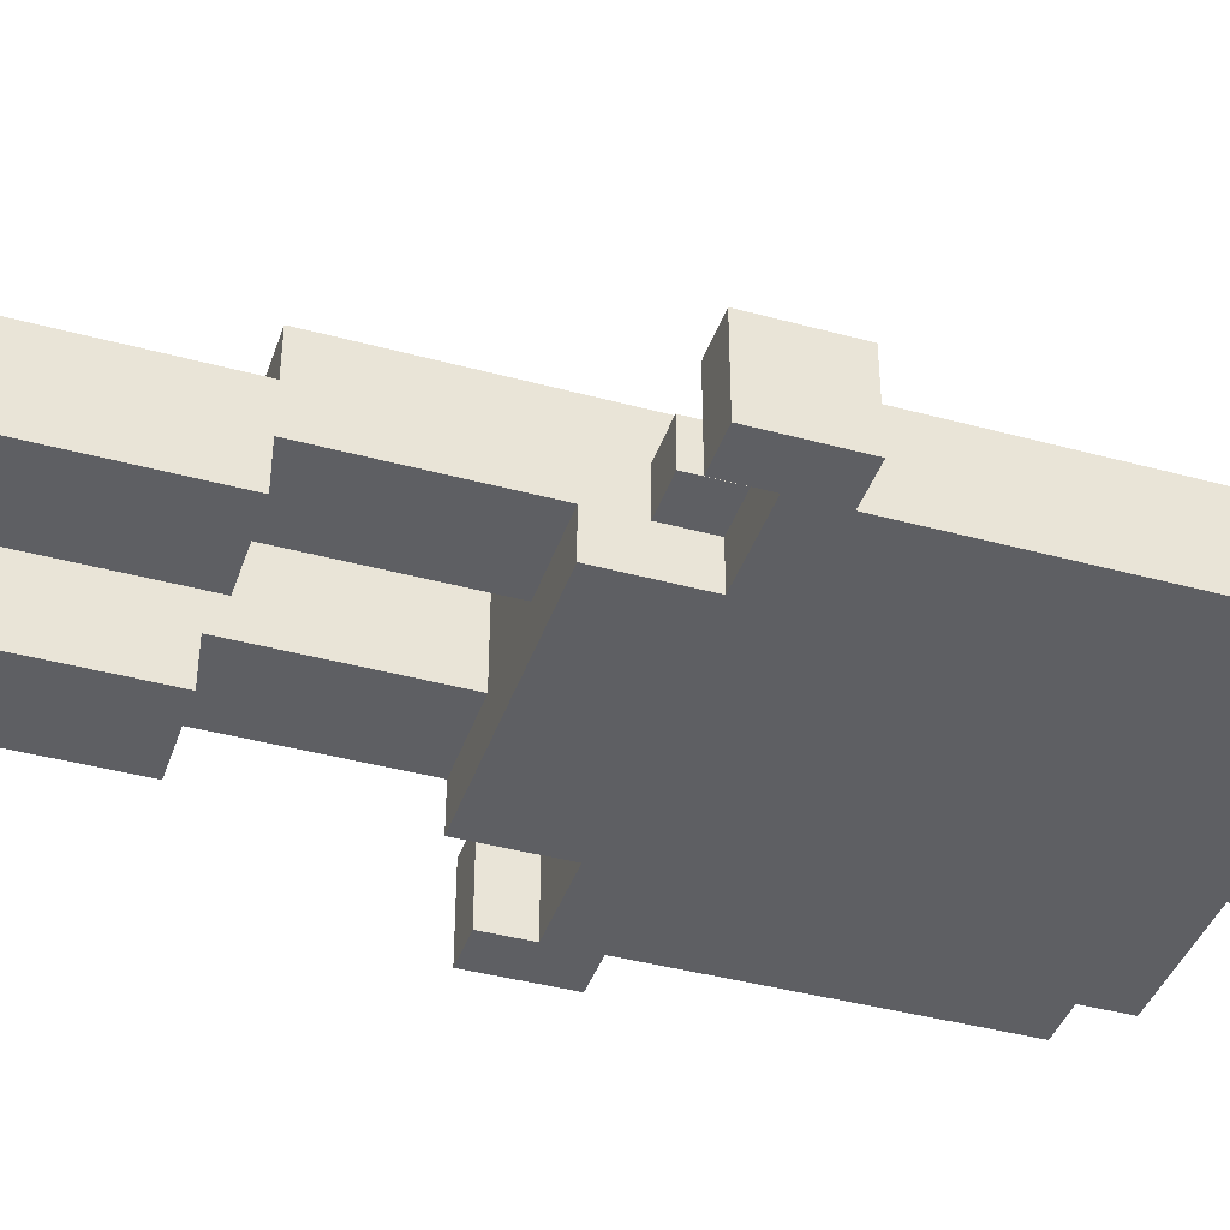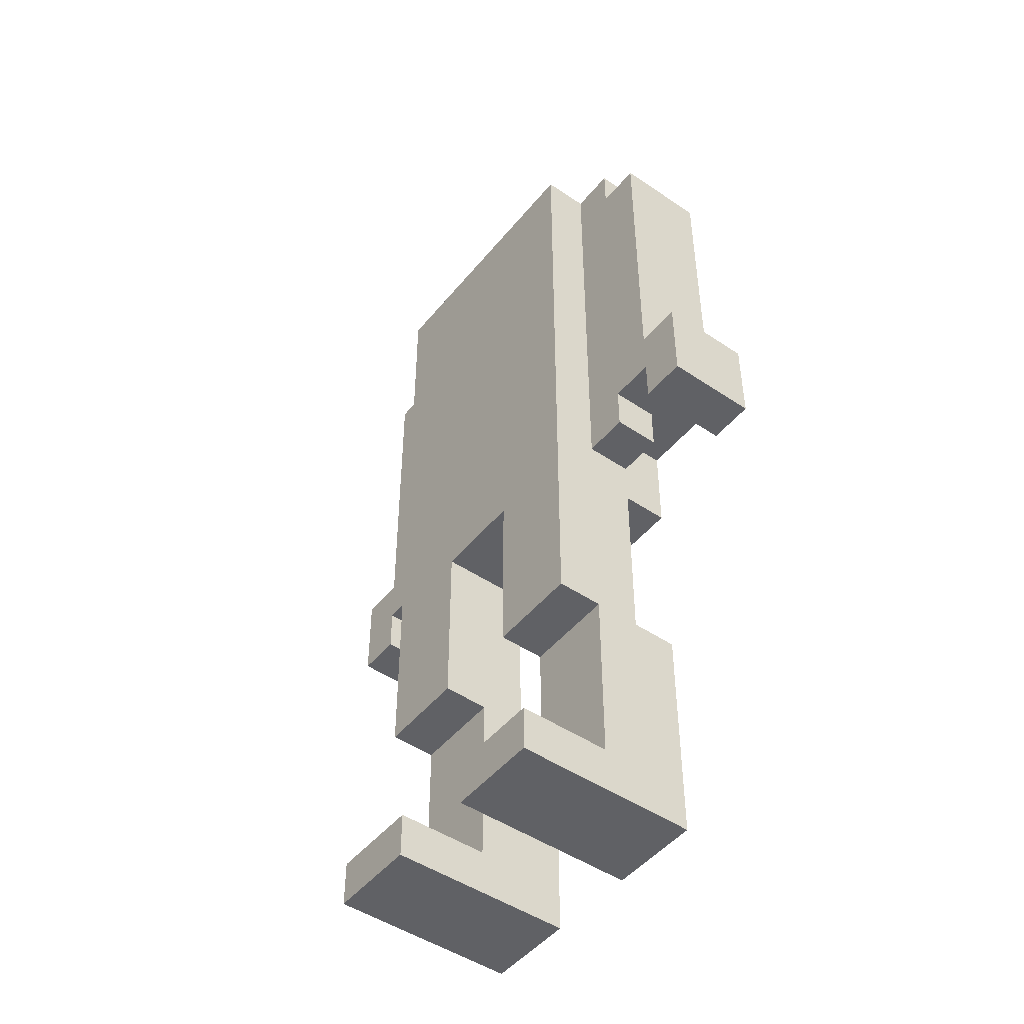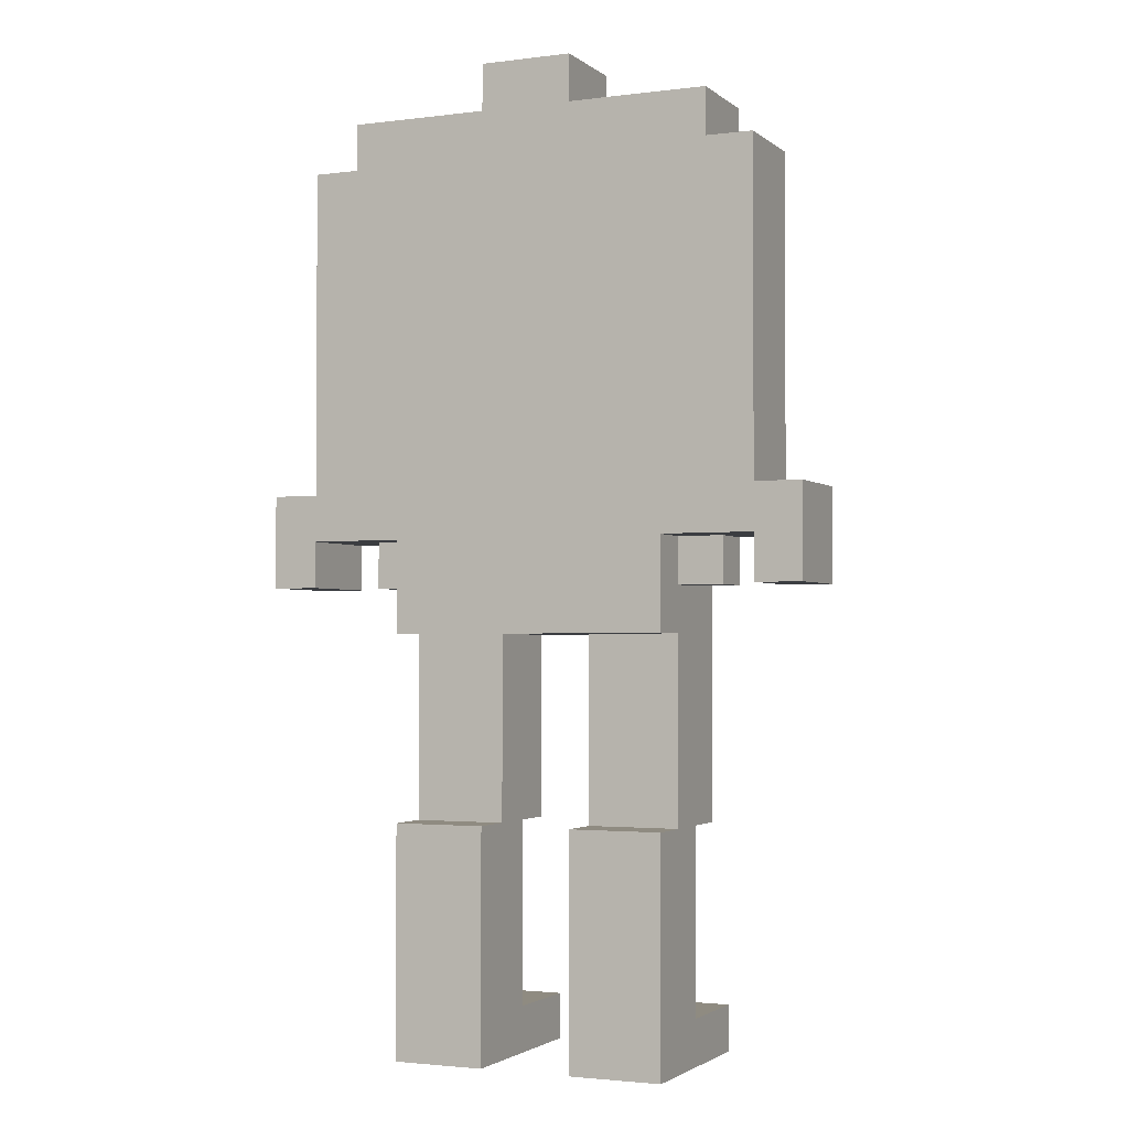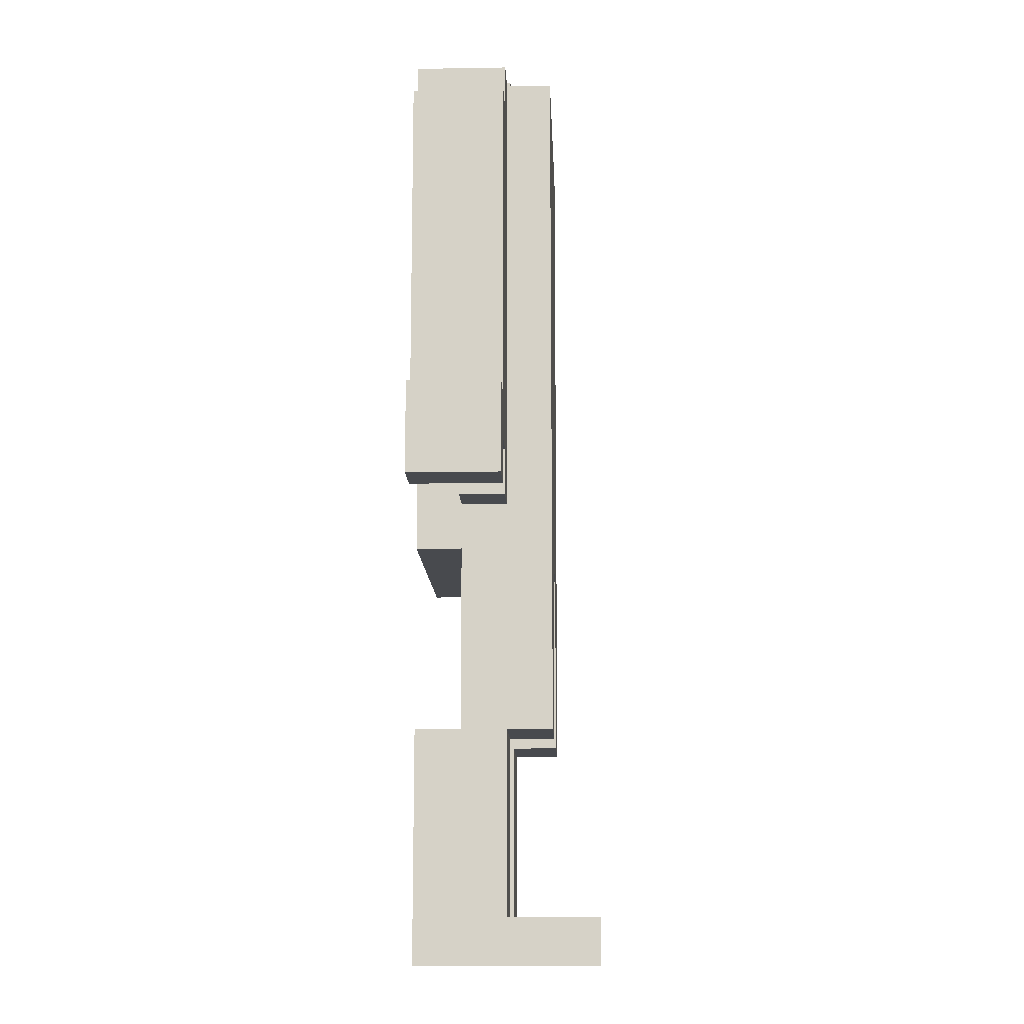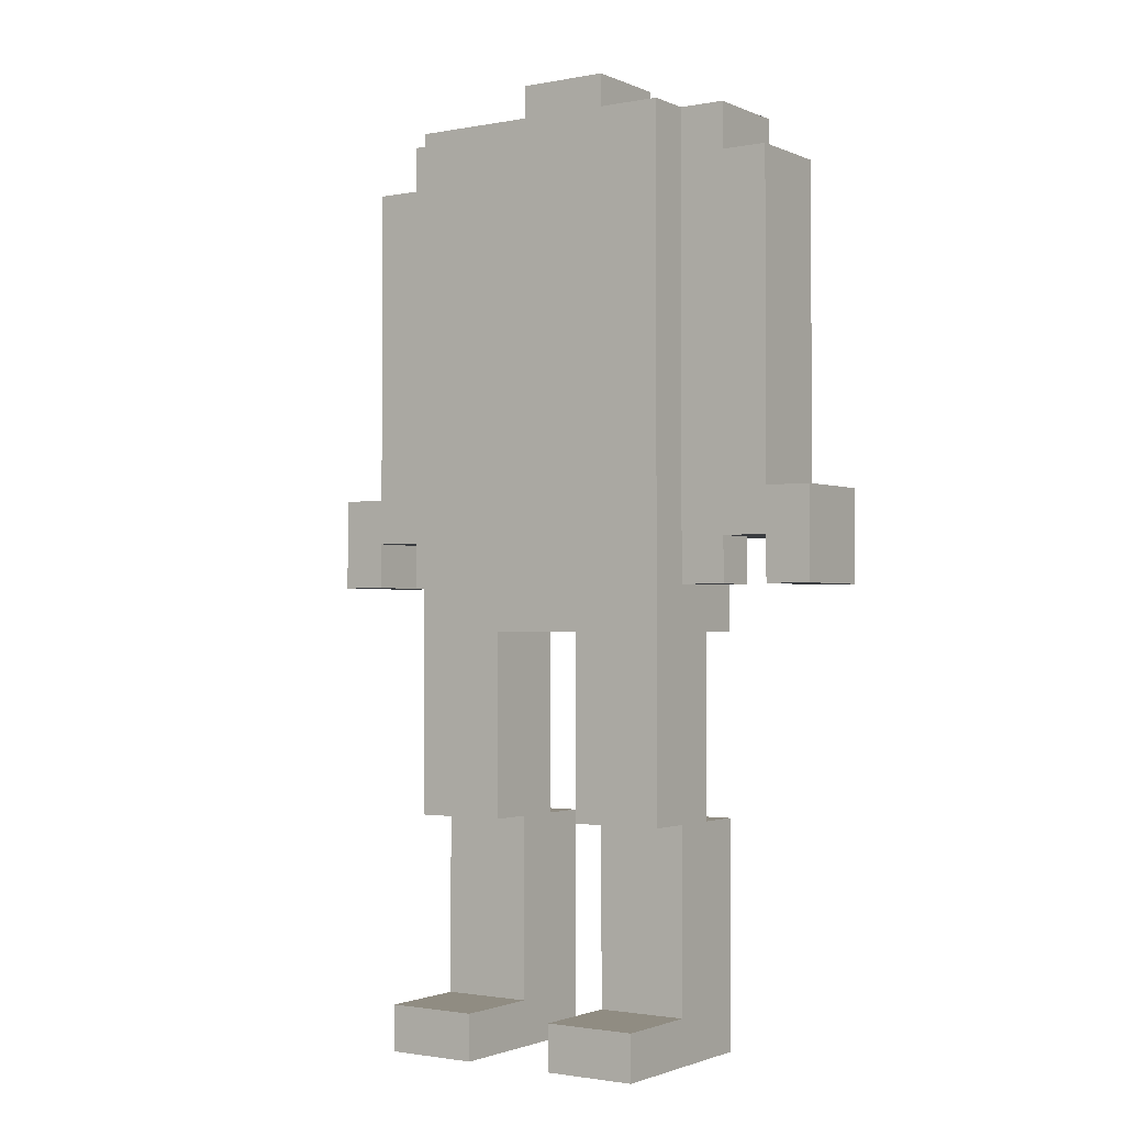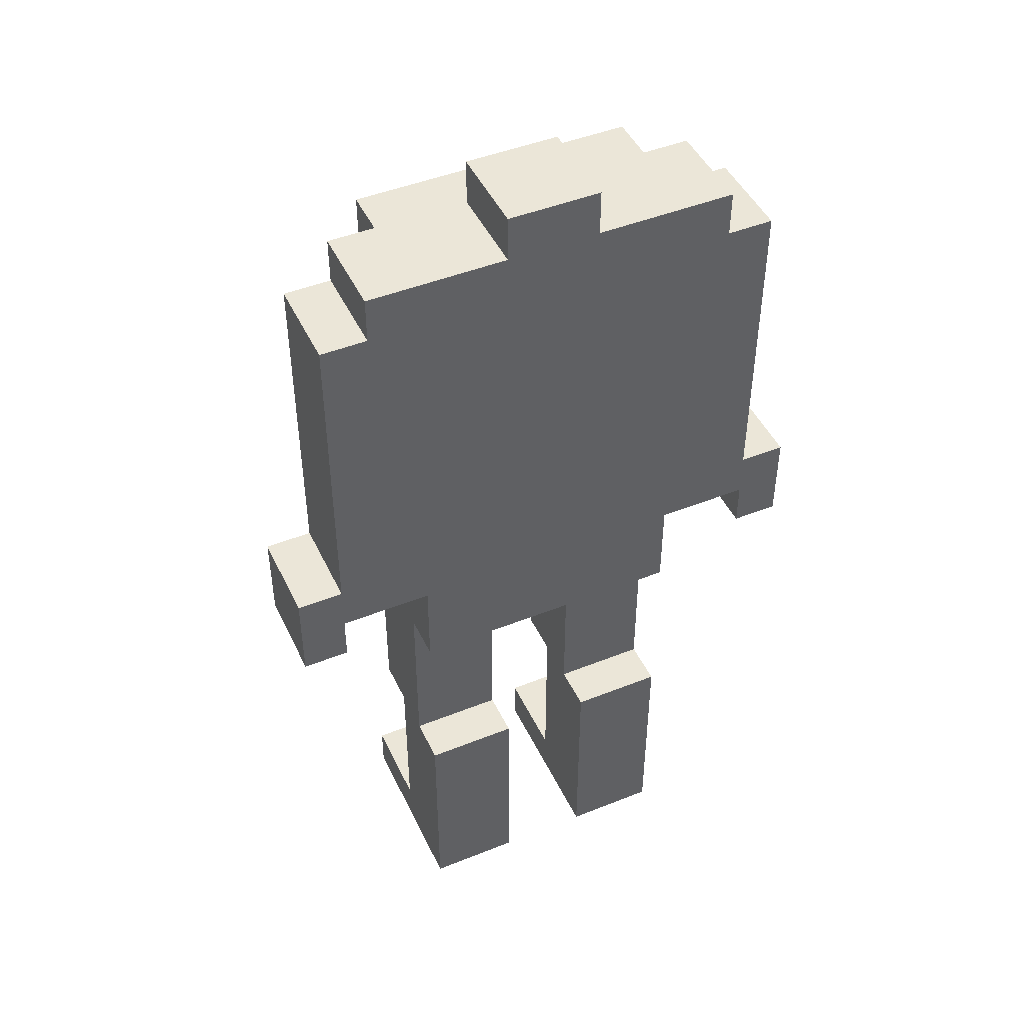
<metadata>
{"format":"obj","ext":"obj","renderer":"f3d","projection":"perspective","resolution":1024,"background":"white","views":[{"elev":-41.0,"azim":71.7,"up":"+Z"},{"elev":-47.8,"azim":52.8,"up":"+Y"},{"elev":-2.3,"azim":-155.9,"up":"+Y"},{"elev":-12.8,"azim":-87.8,"up":"+Y"},{"elev":-1.7,"azim":34.1,"up":"+Y"},{"elev":46.5,"azim":155.5,"up":"+Y"}]}
</metadata>
<code>
g Char005
v -6 10 -0
v -6 10 -2
v -6 12 -0
v -6 12 -2
v -5 12 -0
v -5 12 -2
v -5 16 -0
v -5 16 -2
v -5 17 -0
v -5 17 -2
v -5 19 -0
v -5 19 -2
v -4 10 -0
v -4 10 -1
v -4 11 -0
v -4 11 -1
v -4 19 -0
v -4 19 -2
v -4 20 -0
v -4 20 -2
v -3 0 2
v -3 0 -2
v -3 1 2
v -3 1 -0
v -3 1 -2
v -3 5 1
v -3 5 -0
v -3 5 -1
v -3 5 -2
v -3 9 -1
v -3 9 -2
v -3 10 -0
v -3 10 -1
v -3 11 -1
v -3 11 -2
v -3 12 1
v -3 12 -0
v -3 16 -0
v -3 17 -0
v -3 20 1
v -3 20 -0
v -1 20 -0
v -1 20 -2
v -1 21 -0
v -1 21 -2
v 1 0 2
v 1 0 -2
v 1 1 2
v 1 1 -0
v 1 1 -2
v 1 5 1
v 1 5 -0
v 1 5 -1
v 1 5 -2
v 1 9 1
v 1 9 -1
v 5 10 -0
v 5 10 -2
v 5 11 -0
v 5 11 -2
v -5 10 -0
v -5 10 -2
v -5 11 -0
v -5 11 -2
v -1 0 2
v -1 0 -2
v -1 1 2
v -1 1 -0
v -1 1 -2
v -1 5 1
v -1 5 -0
v -1 5 -1
v -1 5 -2
v -1 9 1
v -1 9 -1
v 1 20 -0
v 1 20 -2
v 1 21 -0
v 1 21 -2
v 3 0 2
v 3 0 -2
v 3 1 2
v 3 1 -0
v 3 1 -2
v 3 5 1
v 3 5 -0
v 3 5 -1
v 3 5 -2
v 3 9 -1
v 3 9 -2
v 3 10 -0
v 3 10 -1
v 3 11 -1
v 3 11 -2
v 3 12 1
v 3 12 -0
v 3 16 -0
v 3 17 -0
v 3 20 1
v 3 20 -0
v 4 10 -0
v 4 10 -1
v 4 11 -0
v 4 11 -1
v 4 19 -0
v 4 19 -2
v 4 20 -0
v 4 20 -2
v 5 12 -0
v 5 12 -2
v 5 16 -0
v 5 16 -2
v 5 17 -0
v 5 17 -2
v 5 19 -0
v 5 19 -2
v 6 10 -0
v 6 10 -2
v 6 12 -0
v 6 12 -2
v -3 0 2
v -3 1 2
v -1 0 2
v -1 1 2
v 1 0 2
v 1 1 2
v 3 0 2
v 3 1 2
v -3 5 1
v -3 12 1
v -3 20 1
v -2 19 1
v -2 20 1
v -1 5 1
v -1 9 1
v -1 16 1
v -1 17 1
v -1 18 1
v -1 19 1
v -1 20 1
v 1 5 1
v 1 9 1
v 1 16 1
v 1 17 1
v 1 18 1
v 1 19 1
v 1 20 1
v 2 19 1
v 2 20 1
v 3 5 1
v 3 12 1
v 3 20 1
v -6 10 -0
v -6 12 -0
v -5 10 -0
v -5 11 -0
v -5 12 -0
v -5 16 -0
v -5 17 -0
v -5 19 -0
v -4 10 -0
v -4 11 -0
v -4 19 -0
v -4 20 -0
v -3 1 -0
v -3 5 -0
v -3 10 -0
v -3 12 -0
v -3 16 -0
v -3 17 -0
v -3 20 -0
v -1 1 -0
v -1 5 -0
v -1 20 -0
v -1 21 -0
v 1 1 -0
v 1 5 -0
v 1 20 -0
v 1 21 -0
v 3 1 -0
v 3 5 -0
v 3 10 -0
v 3 12 -0
v 3 16 -0
v 3 17 -0
v 3 20 -0
v 4 10 -0
v 4 11 -0
v 4 19 -0
v 4 20 -0
v 5 10 -0
v 5 11 -0
v 5 12 -0
v 5 16 -0
v 5 17 -0
v 5 19 -0
v 6 10 -0
v 6 12 -0
v -4 10 -1
v -4 11 -1
v -3 5 -1
v -3 9 -1
v -3 10 -1
v -3 11 -1
v -1 5 -1
v -1 9 -1
v 1 5 -1
v 1 9 -1
v 3 5 -1
v 3 9 -1
v 3 10 -1
v 3 11 -1
v 4 10 -1
v 4 11 -1
v -6 10 -2
v -6 12 -2
v -5 10 -2
v -5 11 -2
v -5 12 -2
v -5 16 -2
v -5 17 -2
v -5 19 -2
v -4 19 -2
v -4 20 -2
v -3 0 -2
v -3 1 -2
v -3 5 -2
v -3 9 -2
v -3 11 -2
v -3 12 -2
v -3 16 -2
v -3 17 -2
v -2 13 -2
v -2 18 -2
v -2 19 -2
v -2 20 -2
v -1 0 -2
v -1 1 -2
v -1 5 -2
v -1 13 -2
v -1 18 -2
v -1 20 -2
v -1 21 -2
v 0 13 -2
v 0 14 -2
v 0 15 -2
v 0 18 -2
v 1 0 -2
v 1 1 -2
v 1 5 -2
v 1 14 -2
v 1 15 -2
v 1 16 -2
v 1 17 -2
v 1 20 -2
v 1 21 -2
v 2 13 -2
v 2 16 -2
v 2 17 -2
v 2 18 -2
v 2 19 -2
v 2 20 -2
v 3 0 -2
v 3 1 -2
v 3 5 -2
v 3 9 -2
v 3 11 -2
v 3 12 -2
v 3 16 -2
v 3 17 -2
v 4 19 -2
v 4 20 -2
v 5 10 -2
v 5 11 -2
v 5 12 -2
v 5 16 -2
v 5 17 -2
v 5 19 -2
v 6 10 -2
v 6 12 -2
v -3 0 2
v -1 0 2
v 1 0 2
v 3 0 2
v -3 0 -2
v -1 0 -2
v 1 0 -2
v 3 0 -2
v -3 5 1
v -1 5 1
v 1 5 1
v 3 5 1
v -3 5 -0
v -1 5 -0
v 1 5 -0
v 3 5 -0
v -1 9 1
v 1 9 1
v -3 9 -1
v -1 9 -1
v 1 9 -1
v 3 9 -1
v -3 9 -2
v 3 9 -2
v -6 10 -0
v -5 10 -0
v -4 10 -0
v -3 10 -0
v 3 10 -0
v 4 10 -0
v 5 10 -0
v 6 10 -0
v -4 10 -1
v -3 10 -1
v 3 10 -1
v 4 10 -1
v -6 10 -2
v -5 10 -2
v 5 10 -2
v 6 10 -2
v -5 11 -0
v -4 11 -0
v 4 11 -0
v 5 11 -0
v -4 11 -1
v -3 11 -1
v 3 11 -1
v 4 11 -1
v -5 11 -2
v -3 11 -2
v 3 11 -2
v 5 11 -2
v -3 1 2
v -1 1 2
v 1 1 2
v 3 1 2
v -3 1 -0
v -1 1 -0
v 1 1 -0
v 3 1 -0
v -3 5 -1
v -1 5 -1
v 1 5 -1
v 3 5 -1
v -3 5 -2
v -1 5 -2
v 1 5 -2
v 3 5 -2
v -6 12 -0
v -5 12 -0
v 5 12 -0
v 6 12 -0
v -6 12 -2
v -5 12 -2
v 5 12 -2
v 6 12 -2
v -5 19 -0
v -4 19 -0
v 4 19 -0
v 5 19 -0
v -5 19 -2
v -4 19 -2
v 4 19 -2
v 5 19 -2
v -3 20 1
v -2 20 1
v -1 20 1
v 1 20 1
v 2 20 1
v 3 20 1
v -4 20 -0
v -3 20 -0
v -1 20 -0
v 1 20 -0
v 3 20 -0
v 4 20 -0
v -4 20 -2
v -2 20 -2
v -1 20 -2
v 1 20 -2
v 2 20 -2
v 4 20 -2
v -1 21 -0
v 1 21 -0
v -1 21 -2
v 1 21 -2
f 3 2 1
f 4 2 3
f 7 6 5
f 8 6 7
f 9 8 7
f 10 8 9
f 11 10 9
f 12 10 11
f 15 14 13
f 16 14 15
f 19 18 17
f 20 18 19
f 23 22 21
f 24 22 23
f 25 22 24
f 27 25 24
f 28 25 27
f 29 25 28
f 30 27 26
f 30 28 27
f 32 30 26
f 32 31 30
f 33 31 32
f 34 31 33
f 35 31 34
f 36 32 26
f 37 32 36
f 38 37 36
f 39 38 36
f 40 39 36
f 41 39 40
f 44 43 42
f 45 43 44
f 48 47 46
f 49 47 48
f 50 47 49
f 52 50 49
f 53 50 52
f 54 50 53
f 55 52 51
f 55 53 52
f 56 53 55
f 59 58 57
f 60 58 59
f 61 62 63
f 63 62 64
f 65 66 67
f 67 66 68
f 68 66 69
f 68 69 71
f 71 69 72
f 72 69 73
f 70 71 74
f 71 72 74
f 74 72 75
f 76 77 78
f 78 77 79
f 80 81 82
f 82 81 83
f 83 81 84
f 83 84 86
f 86 84 87
f 87 84 88
f 85 86 89
f 86 87 89
f 85 89 91
f 89 90 91
f 91 90 92
f 92 90 93
f 93 90 94
f 85 91 95
f 95 91 96
f 95 96 97
f 95 97 98
f 95 98 99
f 99 98 100
f 101 102 103
f 103 102 104
f 105 106 107
f 107 106 108
f 109 110 111
f 111 110 112
f 111 112 113
f 113 112 114
f 113 114 115
f 115 114 116
f 117 118 119
f 119 118 120
f 123 122 121
f 124 122 123
f 127 126 125
f 128 126 127
f 132 131 130
f 133 131 132
f 134 130 129
f 135 130 134
f 136 132 130
f 137 132 136
f 138 132 137
f 139 133 132
f 139 132 138
f 140 133 139
f 142 130 135
f 143 136 130
f 143 137 136
f 144 138 137
f 144 137 143
f 145 139 138
f 145 138 144
f 146 140 139
f 146 139 145
f 147 140 146
f 148 145 144
f 148 144 143
f 148 147 146
f 148 146 145
f 149 147 148
f 150 142 141
f 151 143 130
f 151 142 150
f 151 130 142
f 151 149 148
f 151 148 143
f 152 149 151
f 155 154 153
f 156 154 155
f 157 154 156
f 162 157 156
f 162 158 157
f 163 160 159
f 167 162 161
f 168 158 162
f 168 162 167
f 169 159 158
f 169 158 168
f 170 163 159
f 170 159 169
f 170 164 163
f 171 164 170
f 172 166 165
f 173 166 172
f 178 175 174
f 179 175 178
f 180 177 176
f 181 177 180
f 187 183 182
f 187 184 183
f 188 184 187
f 189 186 185
f 190 186 189
f 192 184 188
f 193 184 192
f 194 185 184
f 194 184 193
f 195 189 185
f 195 185 194
f 196 189 195
f 197 193 192
f 197 192 191
f 198 193 197
f 199 200 203
f 203 200 204
f 201 202 205
f 205 202 206
f 207 208 209
f 209 208 210
f 211 212 213
f 213 212 214
f 215 216 217
f 217 216 218
f 218 216 219
f 221 222 223
f 218 219 229
f 219 220 229
f 229 220 230
f 220 221 231
f 230 220 231
f 221 223 232
f 231 221 232
f 223 224 232
f 230 231 233
f 231 232 233
f 232 224 234
f 233 232 234
f 234 224 235
f 235 224 236
f 225 226 237
f 226 227 238
f 237 226 238
f 238 227 239
f 230 233 240
f 233 234 240
f 234 235 241
f 240 234 241
f 235 236 242
f 240 241 244
f 230 240 244
f 244 241 245
f 245 241 246
f 241 235 247
f 246 241 247
f 245 246 251
f 244 245 251
f 246 247 252
f 251 246 252
f 252 247 253
f 253 247 254
f 235 242 255
f 242 243 255
f 255 243 256
f 230 244 257
f 244 251 257
f 251 252 257
f 252 253 257
f 253 254 258
f 257 253 258
f 254 247 259
f 258 254 259
f 247 235 260
f 259 247 260
f 235 255 261
f 260 235 261
f 261 255 262
f 248 249 263
f 249 250 264
f 263 249 264
f 264 250 265
f 229 230 266
f 228 229 266
f 266 230 267
f 257 258 268
f 267 230 268
f 230 257 268
f 259 260 268
f 261 262 268
f 260 261 268
f 258 259 268
f 268 262 269
f 269 262 270
f 270 262 271
f 271 262 272
f 268 269 274
f 267 268 274
f 274 269 275
f 269 270 276
f 275 269 276
f 270 271 277
f 276 270 277
f 277 271 278
f 274 275 279
f 273 274 279
f 279 275 280
f 285 282 281
f 286 282 285
f 287 284 283
f 288 284 287
f 293 290 289
f 294 290 293
f 295 292 291
f 296 292 295
f 300 298 297
f 301 298 300
f 303 300 299
f 303 302 301
f 303 301 300
f 304 302 303
f 313 308 307
f 314 308 313
f 315 310 309
f 316 310 315
f 317 306 305
f 318 306 317
f 319 312 311
f 320 312 319
f 325 322 321
f 328 324 323
f 329 326 325
f 329 325 321
f 330 326 329
f 331 328 327
f 332 324 328
f 332 328 331
f 333 334 337
f 337 334 338
f 335 336 339
f 339 336 340
f 341 342 345
f 345 342 346
f 343 344 347
f 347 344 348
f 349 350 353
f 353 350 354
f 351 352 355
f 355 352 356
f 357 358 361
f 361 358 362
f 359 360 363
f 363 360 364
f 365 366 372
f 366 367 373
f 367 368 373
f 368 369 374
f 373 368 374
f 369 370 375
f 371 372 377
f 372 366 378
f 377 372 378
f 366 373 378
f 378 373 379
f 374 369 380
f 375 376 381
f 380 369 381
f 369 375 381
f 381 376 382
f 383 384 385
f 385 384 386

</code>
